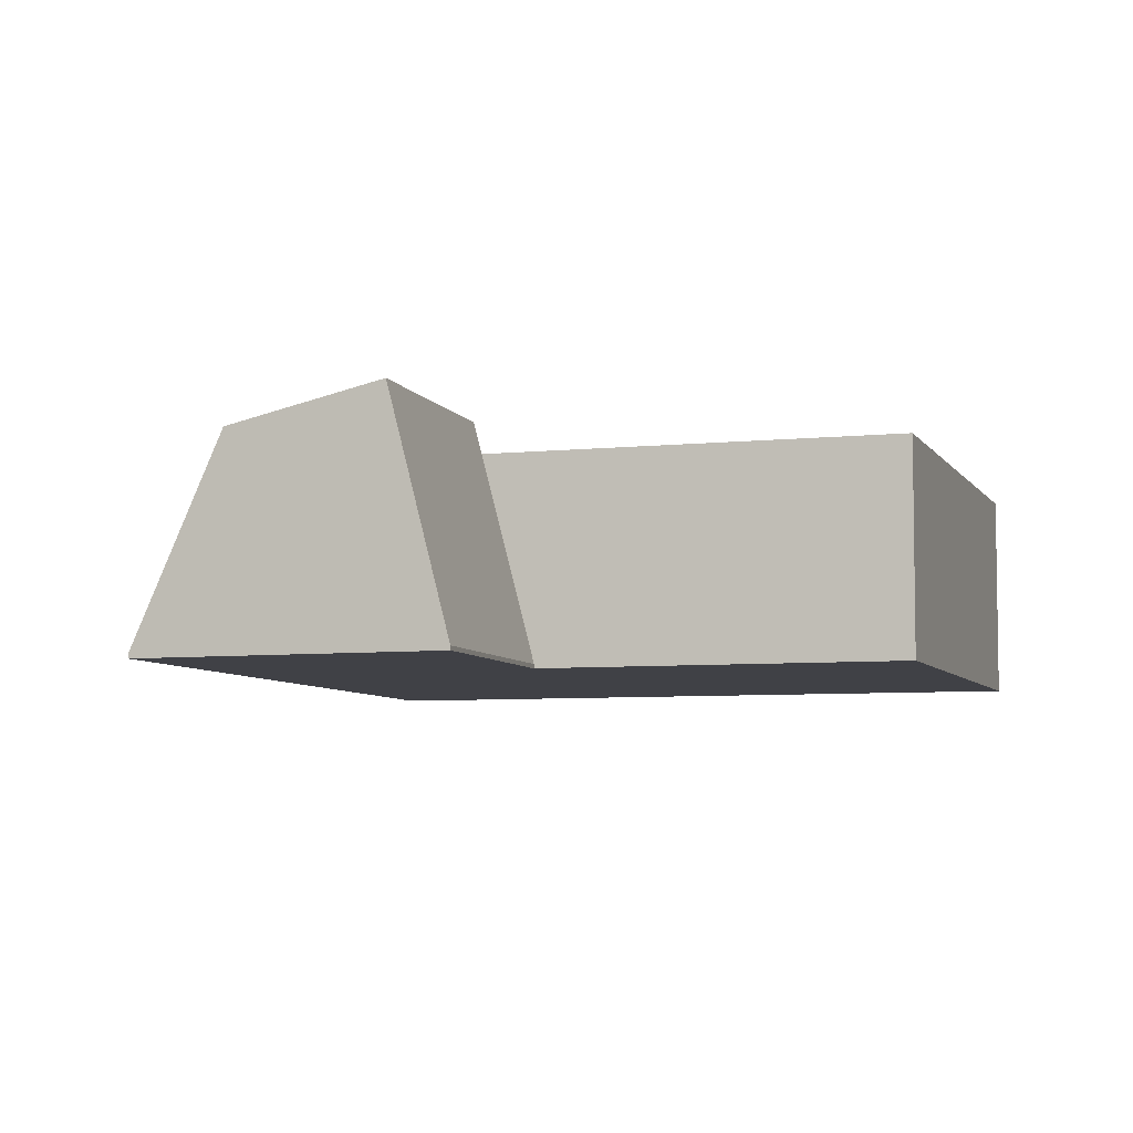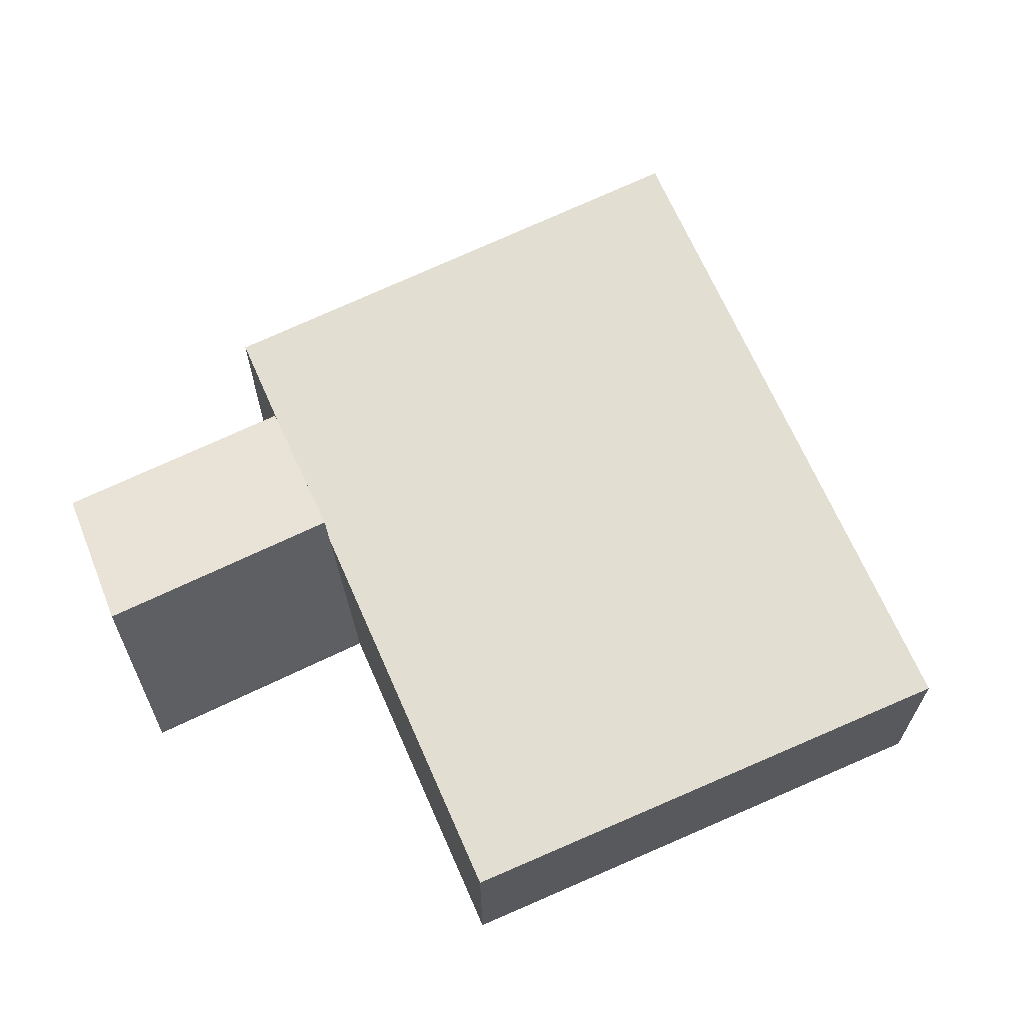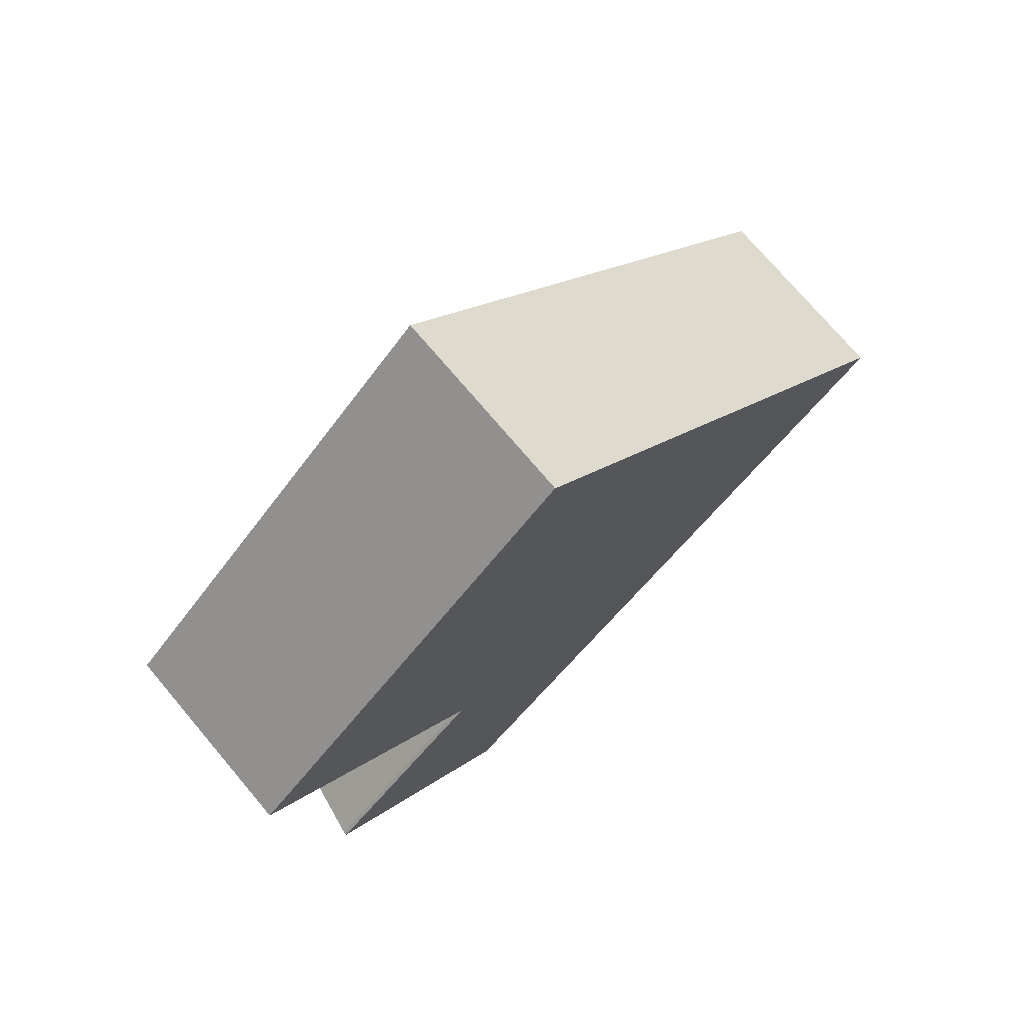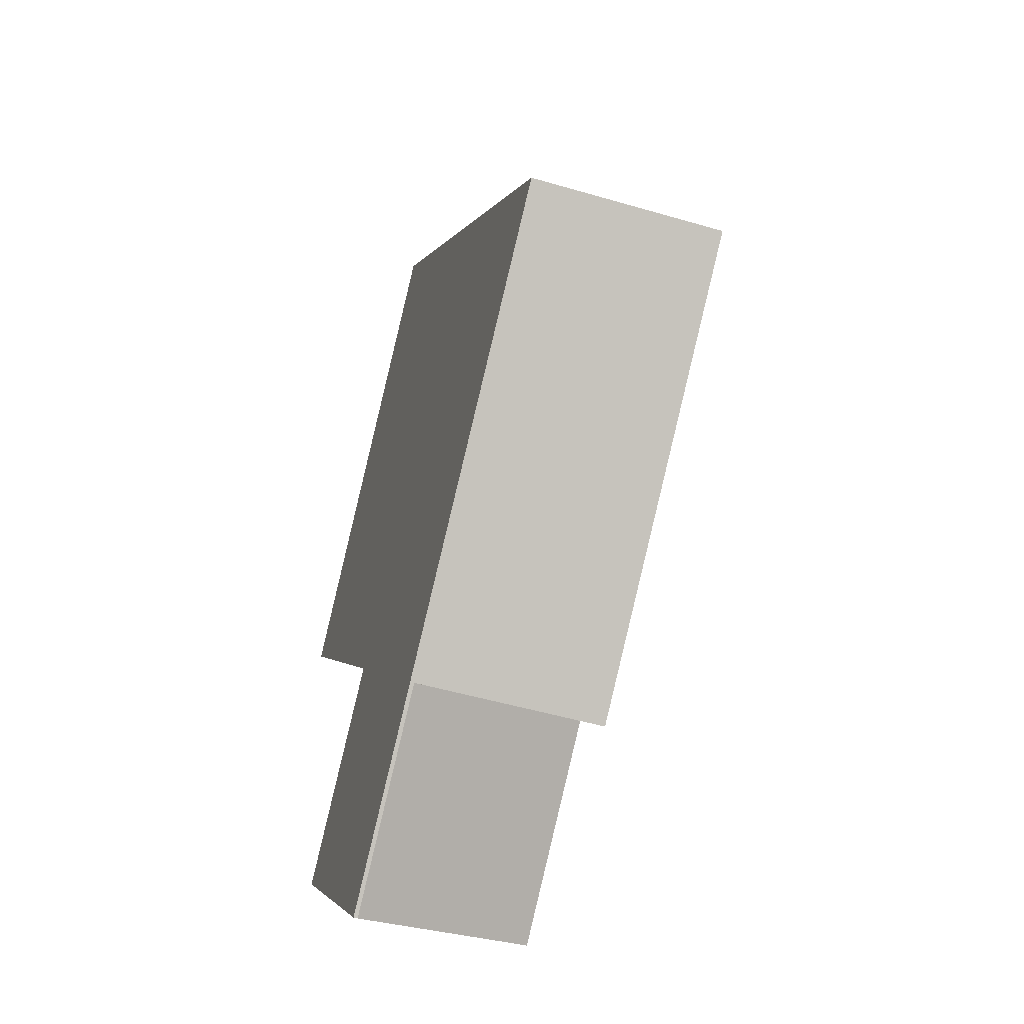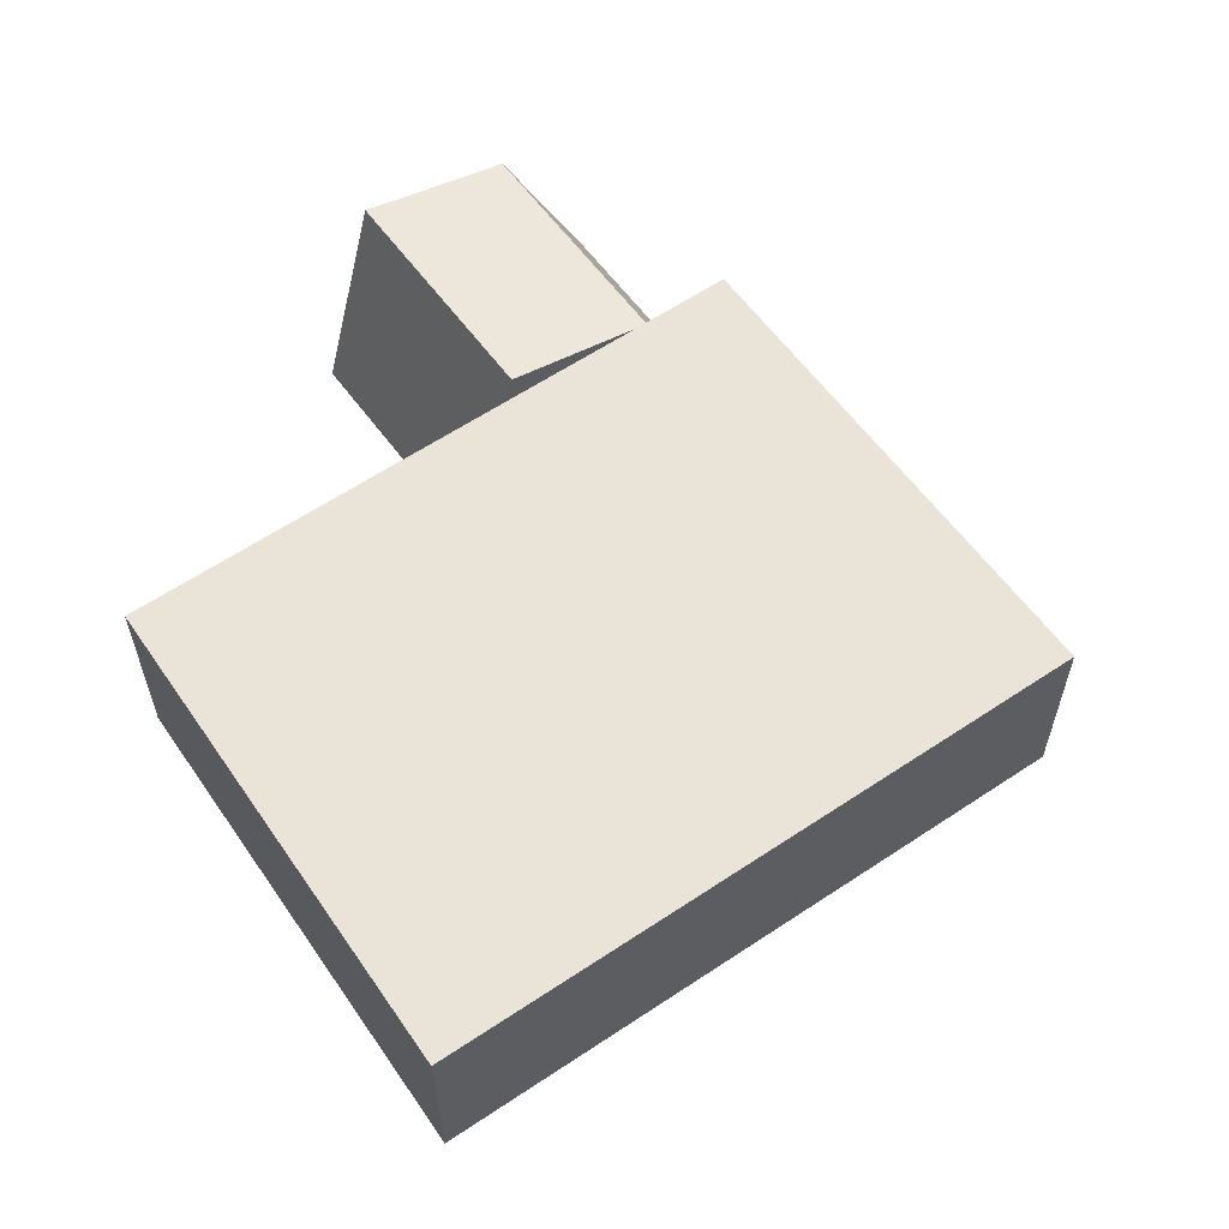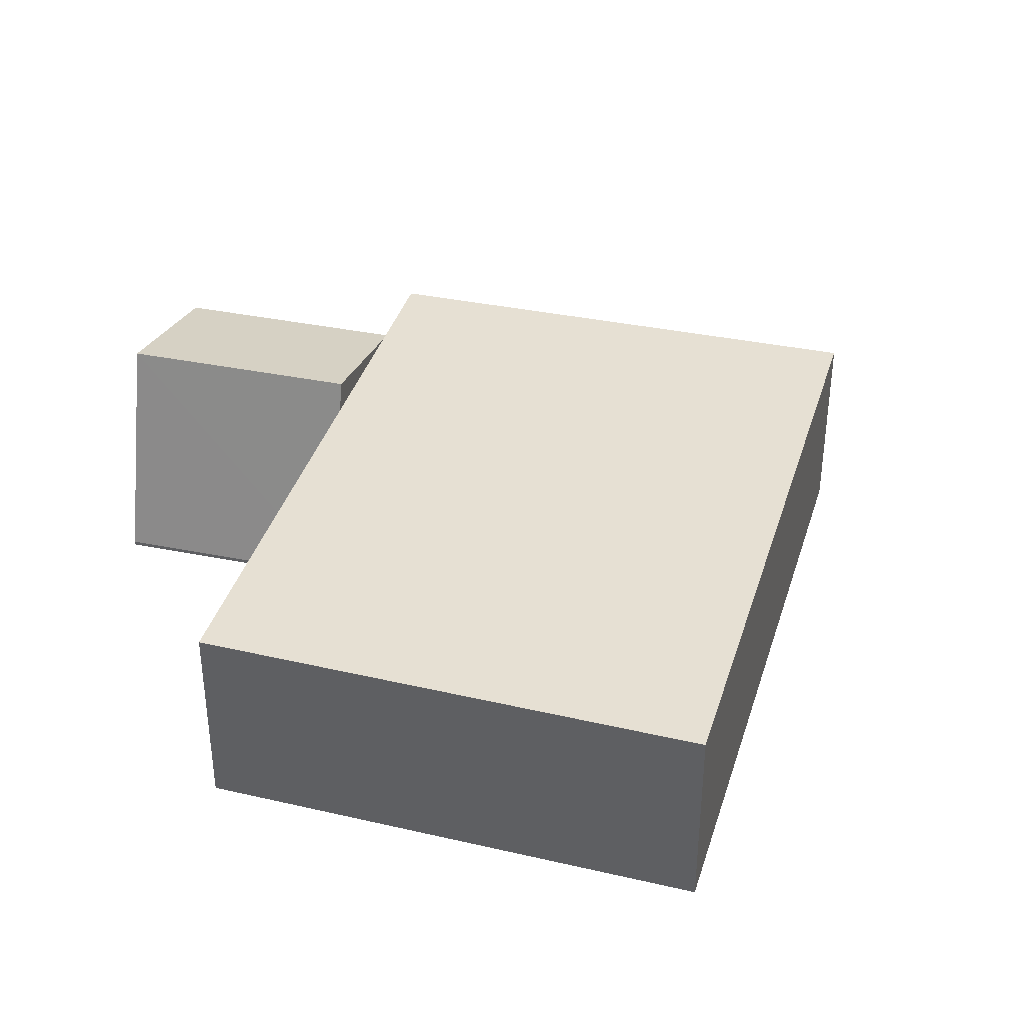
<metadata>
{"format":"obj","ext":"obj","renderer":"f3d","projection":"perspective","resolution":1024,"background":"white","views":[{"elev":-6.0,"azim":-115.7,"up":"+Y"},{"elev":67.7,"azim":-67.3,"up":"+Y"},{"elev":73.9,"azim":-40.2,"up":"+Z"},{"elev":-49.2,"azim":71.9,"up":"+Z"},{"elev":61.1,"azim":12.1,"up":"+Y"},{"elev":38.4,"azim":-27.1,"up":"+Y"}]}
</metadata>
<code>
v  10.96 4.353 -11.49
v  9.469 4.825 -9.928
v  10.96 0.1 -11.49
v  9.248 4.895 -9.696
v  10.96 4.895 -11.49
v  5.918 4.895 -6.205
v  5.918 0.1 -6.205
v  6.788 4.895 -7.118
v  10.96 7.037e-16 -11.49
v  20.21 4.895 -3.318
v  20.21 2.032e-16 -3.318
v  15.17 4.895 1.97
v  15.17 -1.206e-16 1.97
v  1.488 0.1 -10.12
v  6.688 9.349e-16 -15.27
v  1.488 6.196e-16 -10.12
v  2.521 5.63 -11.14
v  6.688 0.1 -15.27
v  5.151 4.825 -13.75
v  6.922 5.63 -7.257
v  5.918 3.799e-16 -6.205
v  2.072 4.895 -2.172
v  2.072 1.33e-16 -2.172
v  11.01 4.895 6.328
v  11.01 -3.875e-16 6.328
v  8.943 4.895 8.5
v  0 0 0
v  8.943 -5.205e-16 8.5
v  0.0001046 4.895 -0.0001548
g defaultobject
f 1 2 3
f 4 1 5
f 6 7 8
f 9 10 11
f 10 9 5
f 11 12 13
f 12 11 10
f 14 15 16
f 15 14 17
f 15 17 18
f 18 17 19
f 15 3 9
f 3 15 18
f 20 4 8
f 7 16 21
f 16 7 14
f 22 21 23
f 21 22 6
f 13 24 25
f 24 13 12
f 26 27 28
f 27 26 29
f 29 23 27
f 23 29 22
f 25 26 28
f 26 25 24
f 5 12 10
f 12 5 6
f 2 18 19
f 18 2 3
f 20 19 17
f 19 20 2
f 7 17 14
f 17 7 20
f 6 24 12
f 24 6 22
f 22 26 24
f 26 22 29
f 9 13 21
f 13 9 11
f 15 21 16
f 21 15 9
f 21 25 23
f 25 21 13
f 23 28 27
f 28 23 25

</code>
